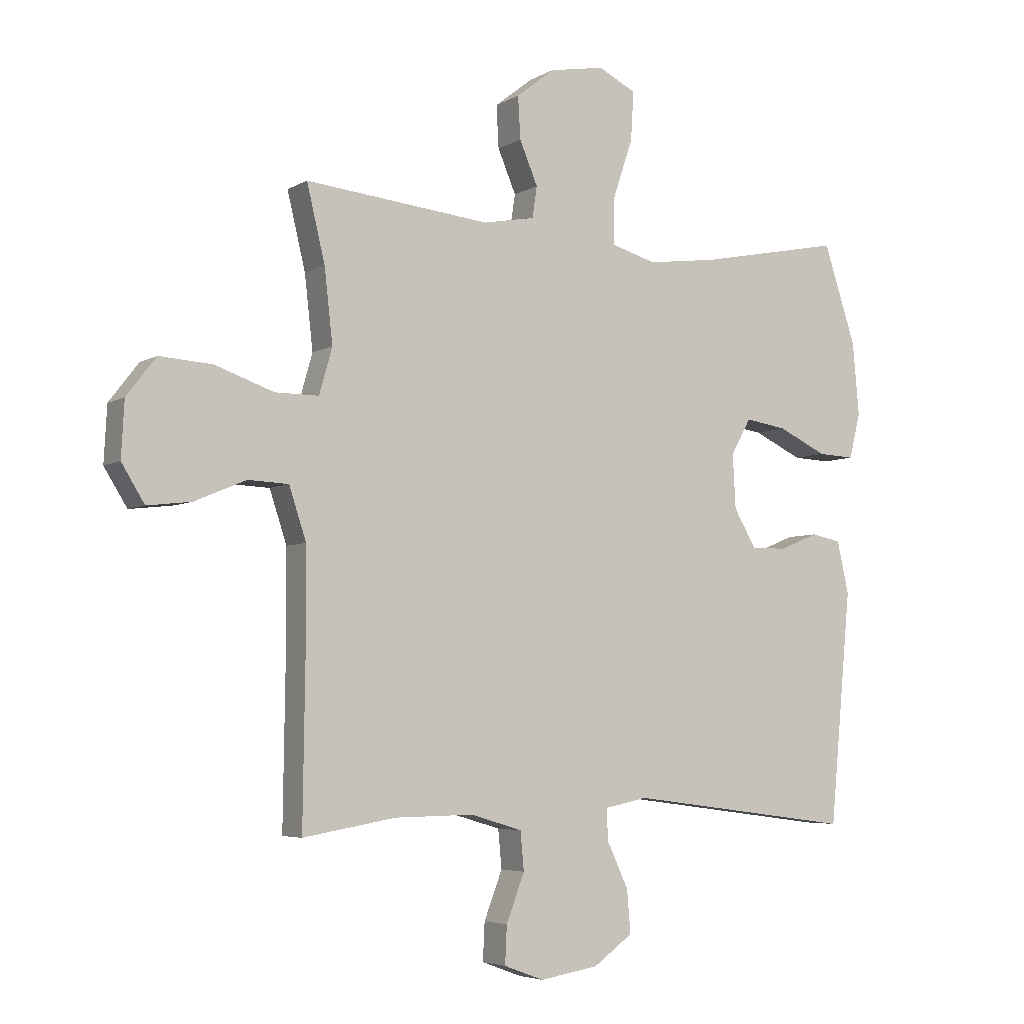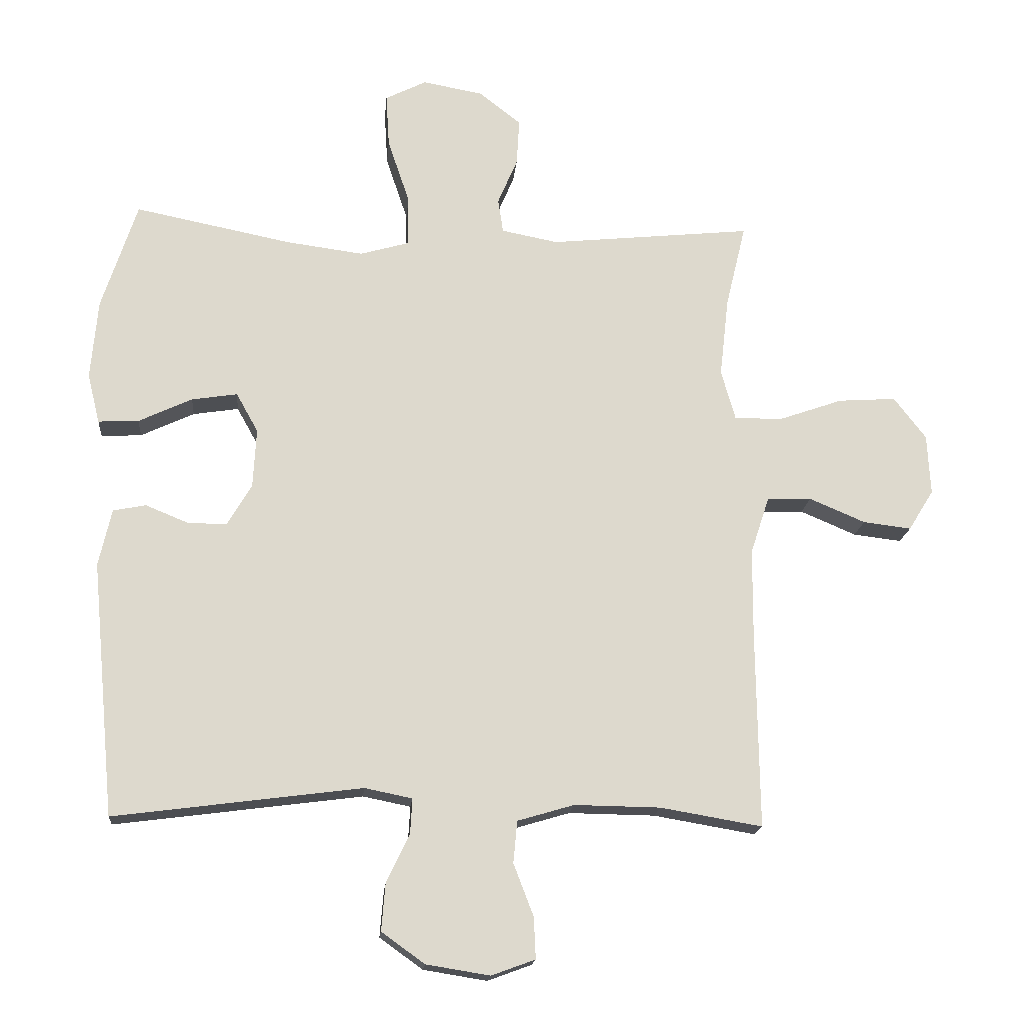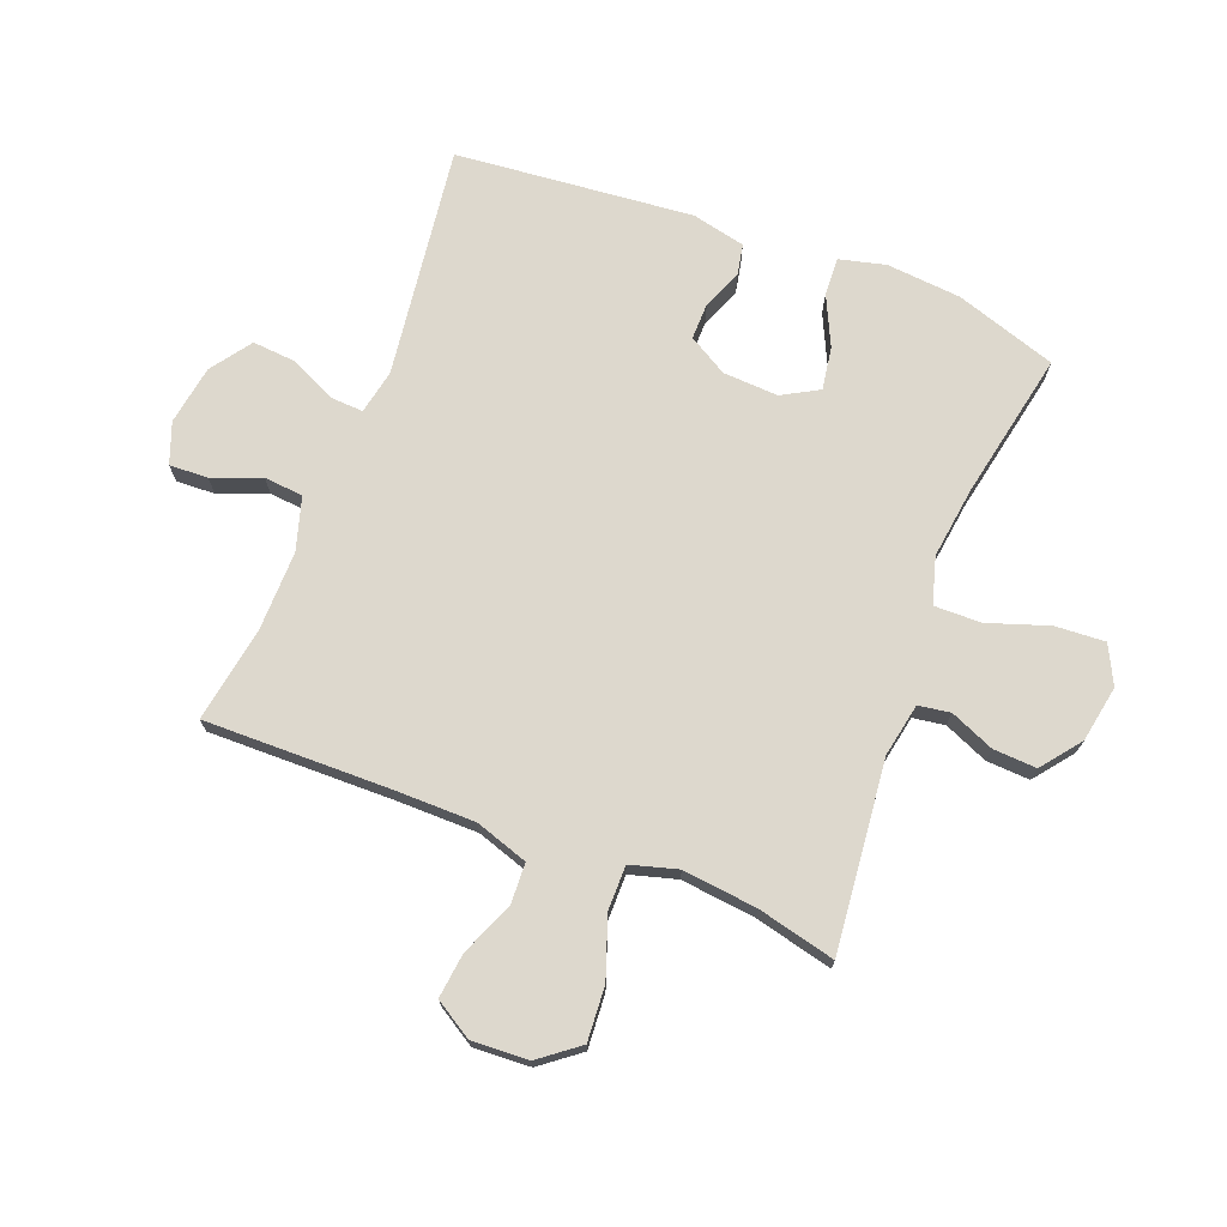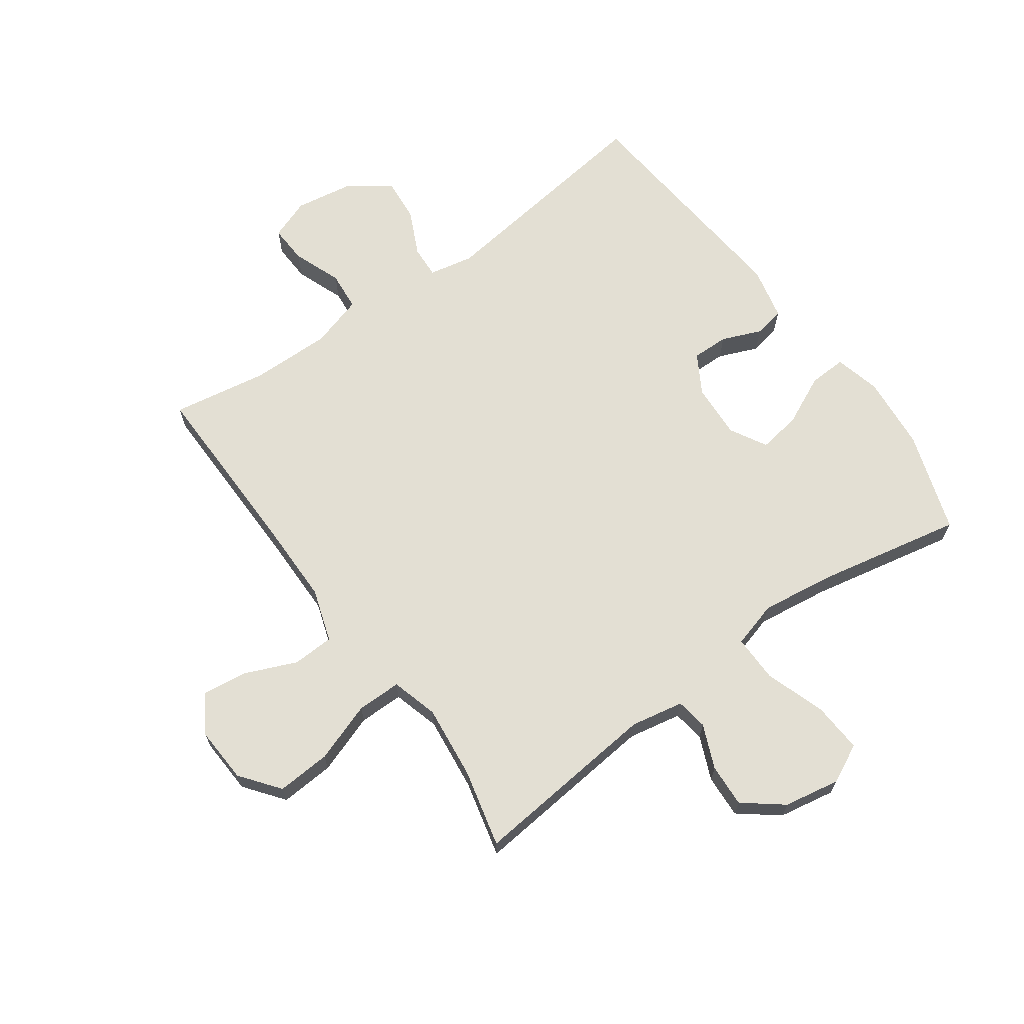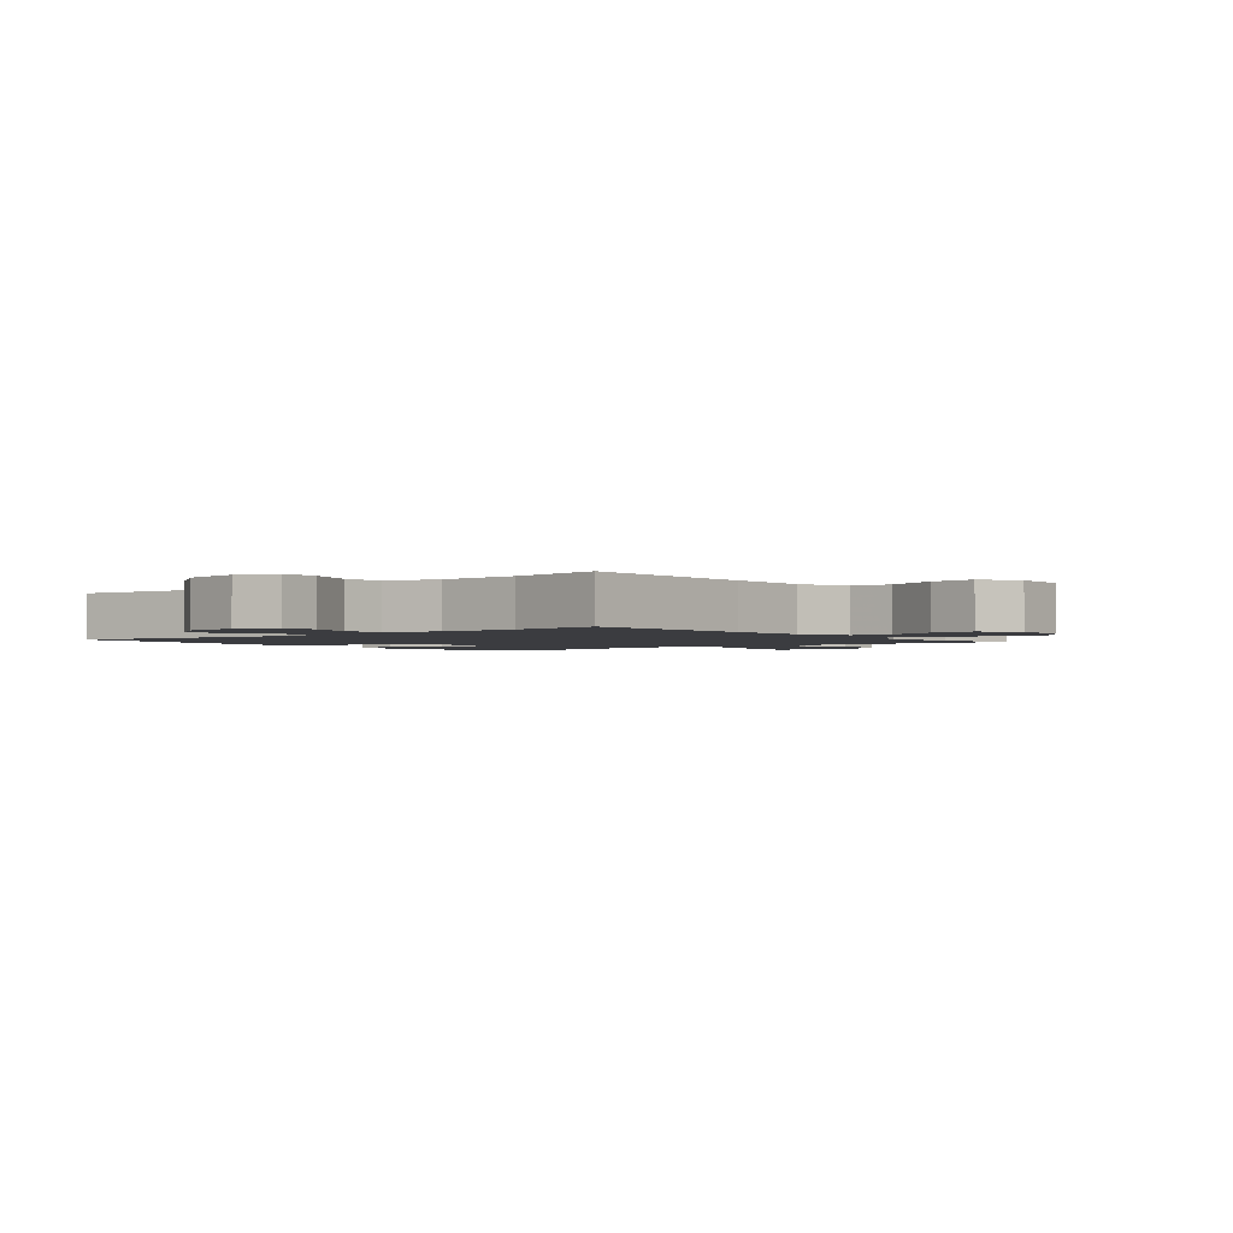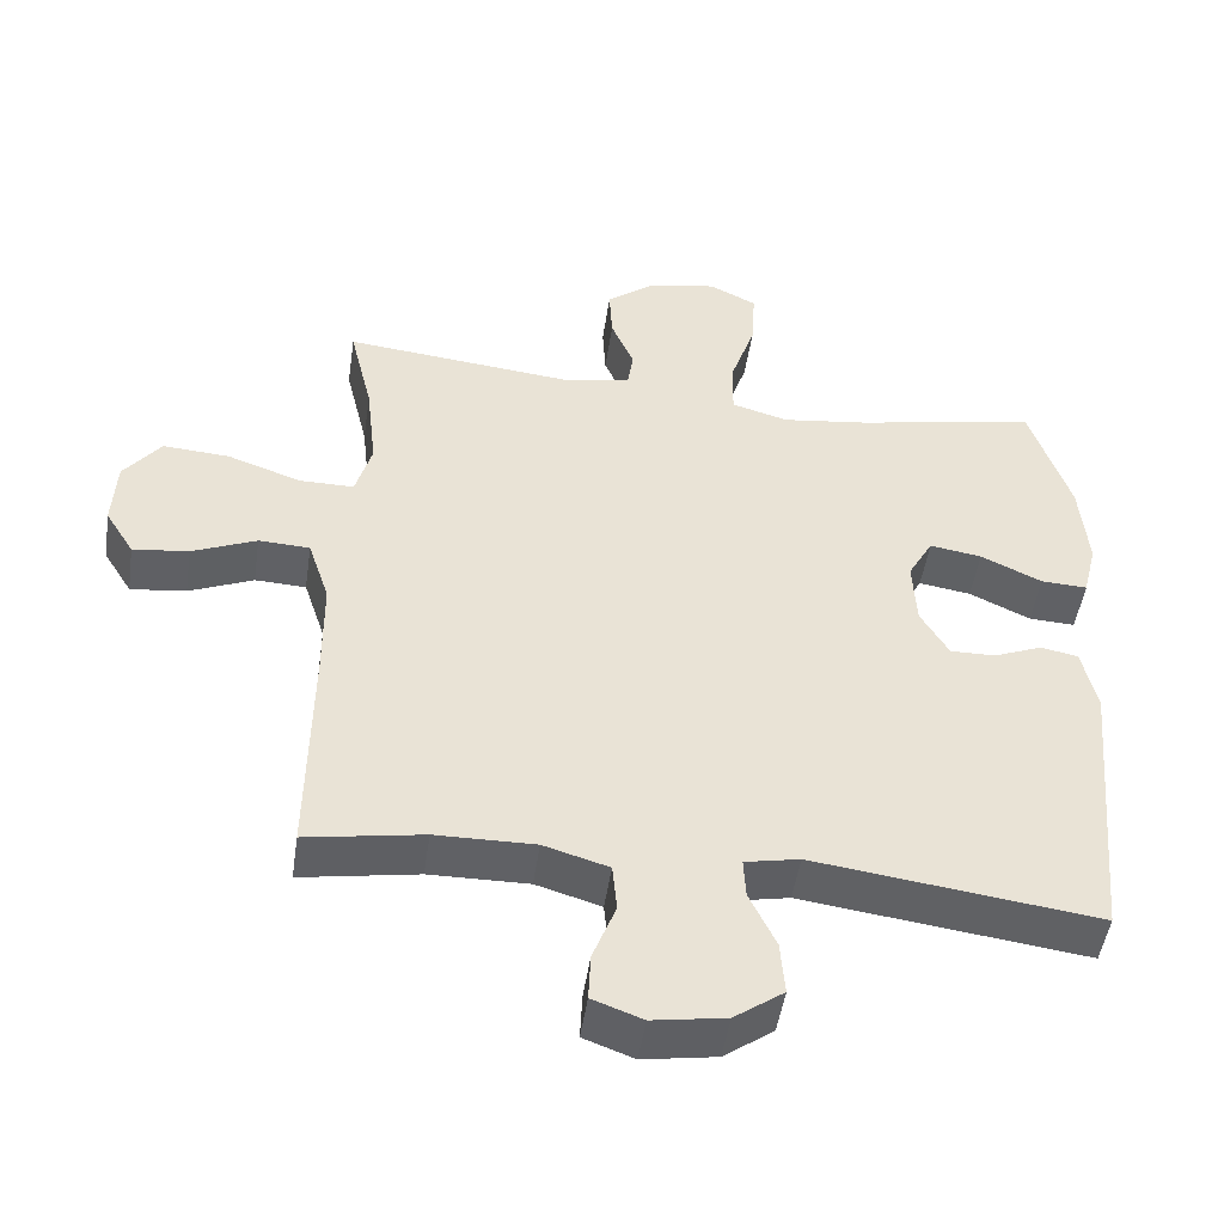
<metadata>
{"format":"obj","ext":"obj","renderer":"f3d","projection":"perspective","resolution":1024,"background":"white","views":[{"elev":-5.0,"azim":-30.4,"up":"+Z"},{"elev":-17.3,"azim":175.0,"up":"+Z"},{"elev":72.2,"azim":-68.9,"up":"+Y"},{"elev":67.0,"azim":-35.7,"up":"+Y"},{"elev":-2.0,"azim":-140.5,"up":"+Y"},{"elev":-48.6,"azim":-8.4,"up":"+Z"}]}
</metadata>
<code>
v -0.5 0.07 0.5
v -0.185 0.07 0.468
v -0.097 0.07 0.485
v -0.089 0.07 0.538
v -0.12 0.07 0.611
v -0.124 0.07 0.683
v -0.059 0.07 0.734
v 0.035 0.07 0.751
v 0.099 0.07 0.719
v 0.094 0.07 0.636
v 0.06 0.07 0.535
v 0.059 0.07 0.457
v 0.136 0.07 0.435
v 0.256 0.07 0.451
v 0.5 0.07 0.5
v 0.555 0.07 0.332
v 0.566 0.07 0.208
v 0.547 0.07 0.131
v 0.484 0.07 0.134
v 0.401 0.07 0.173
v 0.33 0.07 0.184
v 0.296 0.07 0.123
v 0.301 0.07 0.031
v 0.339 0.07 -0.034
v 0.4 0.07 -0.033
v 0.466 0.07 -0.006
v 0.517 0.07 -0.016
v 0.537 0.07 -0.105
v 0.5 0.07 -0.5
v 0.115 0.07 -0.45
v 0.041 0.07 -0.465
v 0.044 0.07 -0.519
v 0.08 0.07 -0.595
v 0.086 0.07 -0.668
v 0.019 0.07 -0.716
v -0.08 0.07 -0.732
v -0.148 0.07 -0.707
v -0.145 0.07 -0.643
v -0.114 0.07 -0.562
v -0.12 0.07 -0.497
v -0.208 0.07 -0.471
v -0.342 0.07 -0.473
v -0.5 0.07 -0.5
v -0.496 0.07 -0.194
v -0.497 0.07 -0.057
v -0.526 0.07 0.031
v -0.595 0.07 0.034
v -0.682 0.07 -0.003
v -0.757 0.07 -0.012
v -0.796 0.07 0.051
v -0.791 0.07 0.145
v -0.741 0.07 0.21
v -0.651 0.07 0.204
v -0.551 0.07 0.169
v -0.477 0.07 0.169
v -0.455 0.07 0.247
v -0.469 0.07 0.371
v -0.5 0 0.5
v -0.185 0 0.468
v -0.097 0 0.485
v -0.089 0 0.538
v -0.12 0 0.611
v -0.124 0 0.683
v -0.059 0 0.734
v 0.035 0 0.751
v 0.099 0 0.719
v 0.094 0 0.636
v 0.06 0 0.535
v 0.059 0 0.457
v 0.136 0 0.435
v 0.256 0 0.451
v 0.5 0 0.5
v 0.555 0 0.332
v 0.566 0 0.208
v 0.547 0 0.131
v 0.484 0 0.134
v 0.401 0 0.173
v 0.33 0 0.184
v 0.296 0 0.123
v 0.301 0 0.031
v 0.339 0 -0.034
v 0.4 0 -0.033
v 0.466 0 -0.006
v 0.517 0 -0.016
v 0.537 0 -0.105
v 0.5 0 -0.5
v 0.115 0 -0.45
v 0.041 0 -0.465
v 0.044 0 -0.519
v 0.08 0 -0.595
v 0.086 0 -0.668
v 0.019 0 -0.716
v -0.08 0 -0.732
v -0.148 0 -0.707
v -0.145 0 -0.643
v -0.114 0 -0.562
v -0.12 0 -0.497
v -0.208 0 -0.471
v -0.342 0 -0.473
v -0.5 0 -0.5
v -0.496 0 -0.194
v -0.497 0 -0.057
v -0.526 0 0.031
v -0.595 0 0.034
v -0.682 0 -0.003
v -0.757 0 -0.012
v -0.796 0 0.051
v -0.791 0 0.145
v -0.741 0 0.21
v -0.651 0 0.204
v -0.551 0 0.169
v -0.477 0 0.169
v -0.455 0 0.247
v -0.469 0 0.371
f 51 52 53 54
f 51 54 55
f 50 51 55
f 47 48 49 50
f 46 47 50 55
f 45 46 55
f 44 45 55 56
f 42 43 44 56
f 36 37 38 39
f 36 39 40
f 35 36 40
f 32 33 34 35
f 31 32 35 40
f 30 31 40 41
f 28 29 30
f 25 26 27 28
f 24 25 28 30
f 23 24 30 41
f 17 18 19 20
f 17 20 21
f 14 15 16 17
f 13 14 17 21
f 12 13 21 22
f 8 9 10 11
f 8 11 12
f 7 8 12
f 4 5 6 7
f 3 4 7 12
f 2 3 12 22
f 57 1 2 22
f 41 42 56 57
f 22 23 41 57
f 111 110 109 108
f 112 111 108
f 112 108 107
f 107 106 105 104
f 112 107 104 103
f 112 103 102
f 113 112 102 101
f 113 101 100 99
f 96 95 94 93
f 97 96 93
f 97 93 92
f 92 91 90 89
f 97 92 89 88
f 98 97 88 87
f 87 86 85
f 85 84 83 82
f 87 85 82 81
f 98 87 81 80
f 77 76 75 74
f 78 77 74
f 74 73 72 71
f 78 74 71 70
f 79 78 70 69
f 68 67 66 65
f 69 68 65
f 69 65 64
f 64 63 62 61
f 69 64 61 60
f 79 69 60 59
f 79 59 58 114
f 114 113 99 98
f 114 98 80 79
f 1 58 59 2
f 2 59 60 3
f 3 60 61 4
f 4 61 62 5
f 5 62 63 6
f 6 63 64 7
f 7 64 65 8
f 8 65 66 9
f 9 66 67 10
f 10 67 68 11
f 11 68 69 12
f 12 69 70 13
f 13 70 71 14
f 14 71 72 15
f 15 72 73 16
f 16 73 74 17
f 17 74 75 18
f 18 75 76 19
f 19 76 77 20
f 20 77 78 21
f 21 78 79 22
f 22 79 80 23
f 23 80 81 24
f 24 81 82 25
f 25 82 83 26
f 26 83 84 27
f 27 84 85 28
f 28 85 86 29
f 29 86 87 30
f 30 87 88 31
f 31 88 89 32
f 32 89 90 33
f 33 90 91 34
f 34 91 92 35
f 35 92 93 36
f 36 93 94 37
f 37 94 95 38
f 38 95 96 39
f 39 96 97 40
f 40 97 98 41
f 41 98 99 42
f 42 99 100 43
f 43 100 101 44
f 44 101 102 45
f 45 102 103 46
f 46 103 104 47
f 47 104 105 48
f 48 105 106 49
f 49 106 107 50
f 50 107 108 51
f 51 108 109 52
f 52 109 110 53
f 53 110 111 54
f 54 111 112 55
f 55 112 113 56
f 56 113 114 57
f 57 114 58 1

</code>
